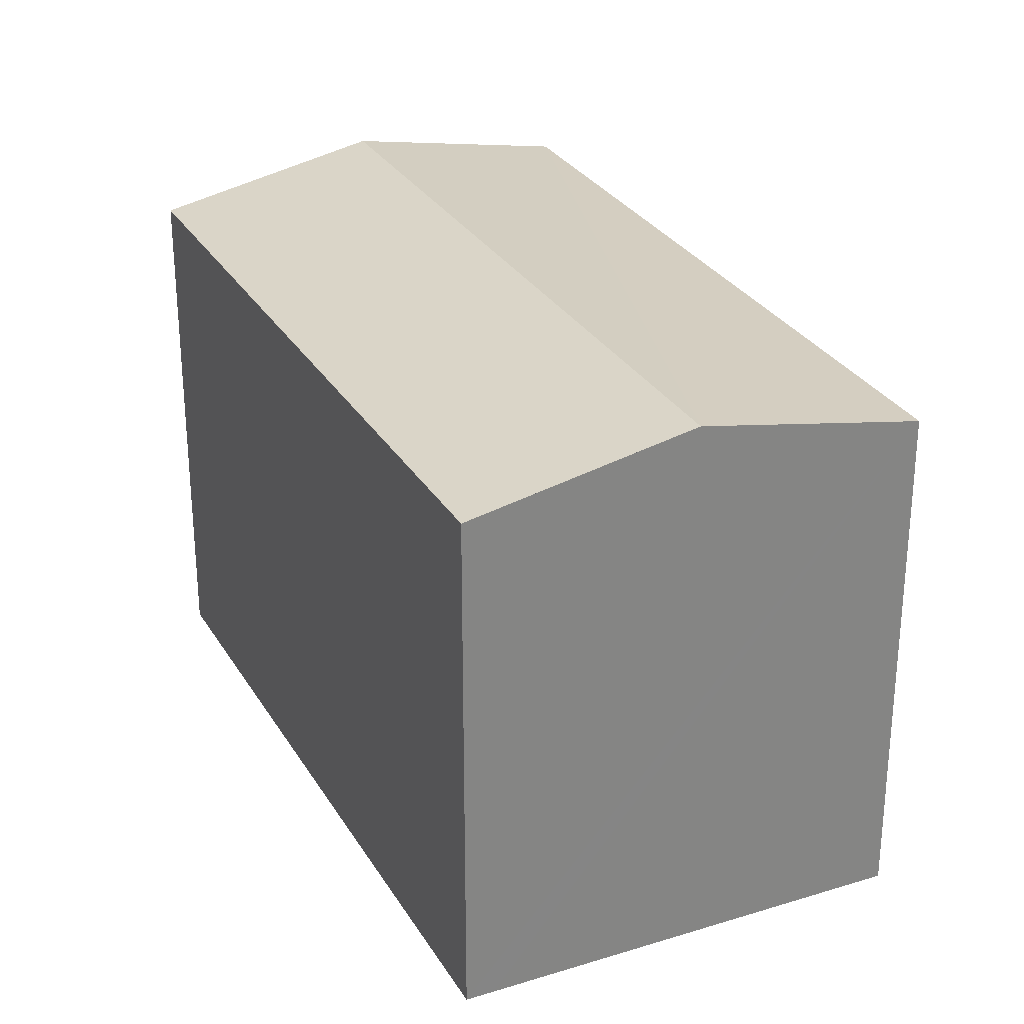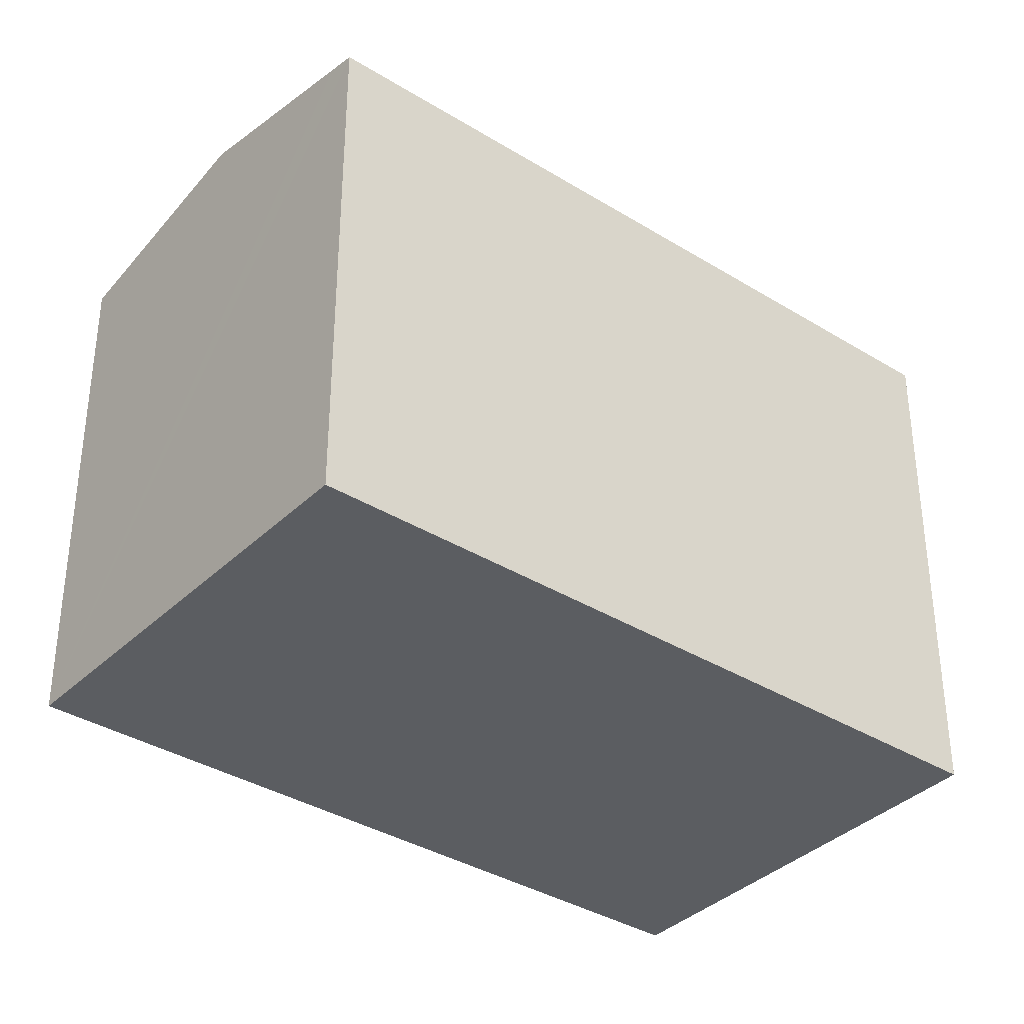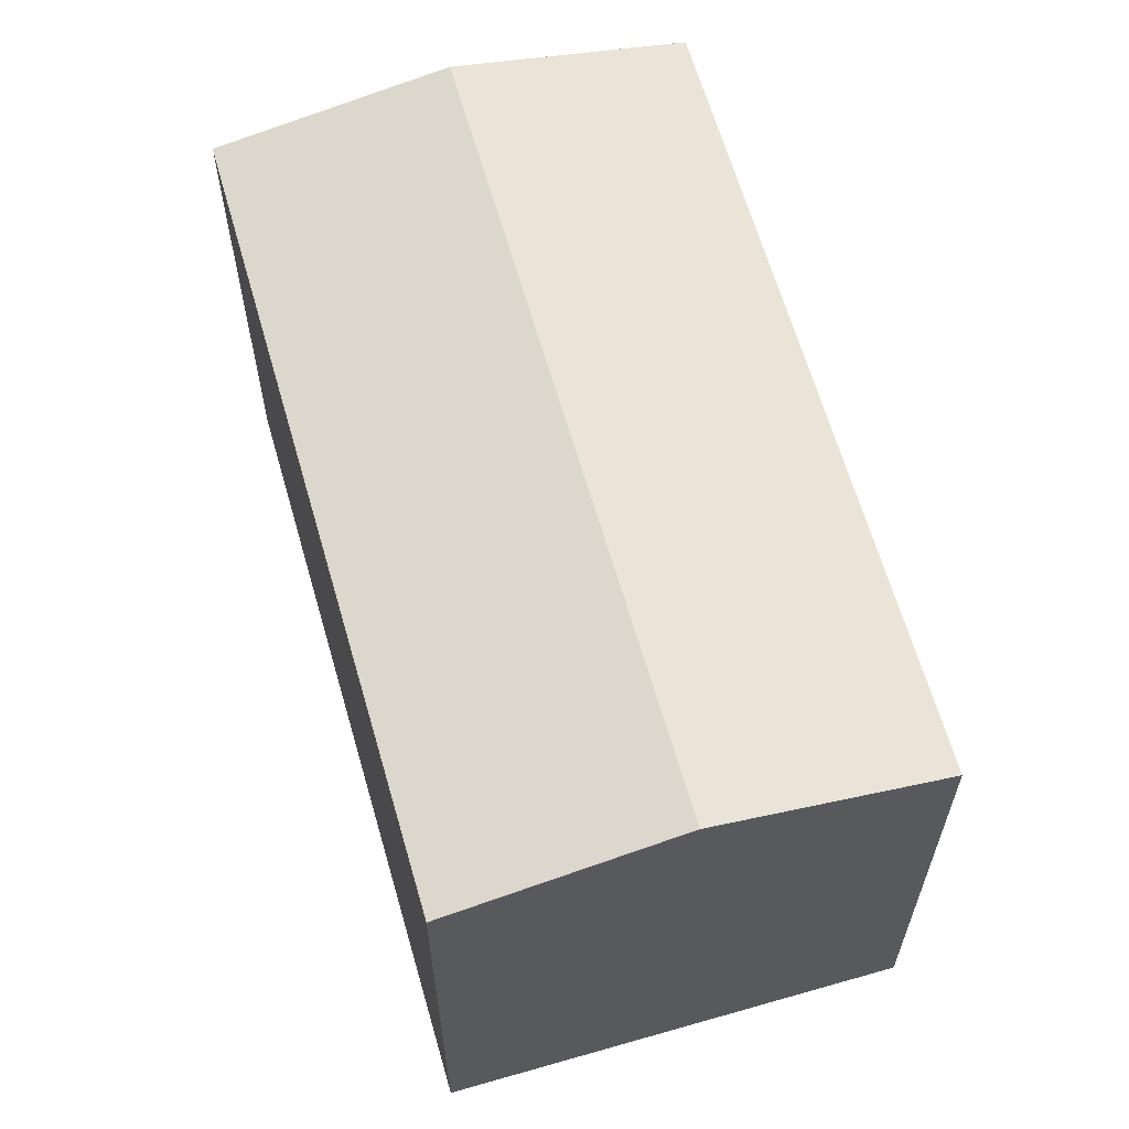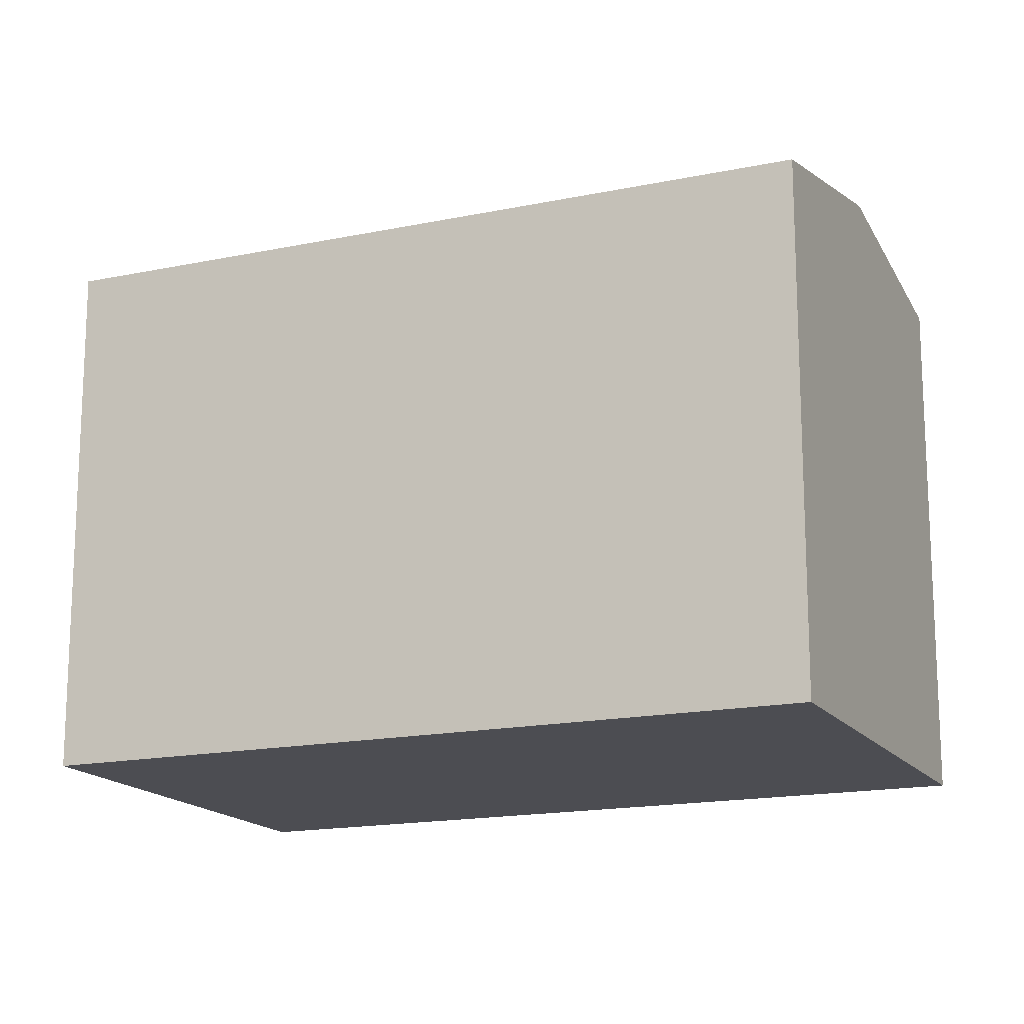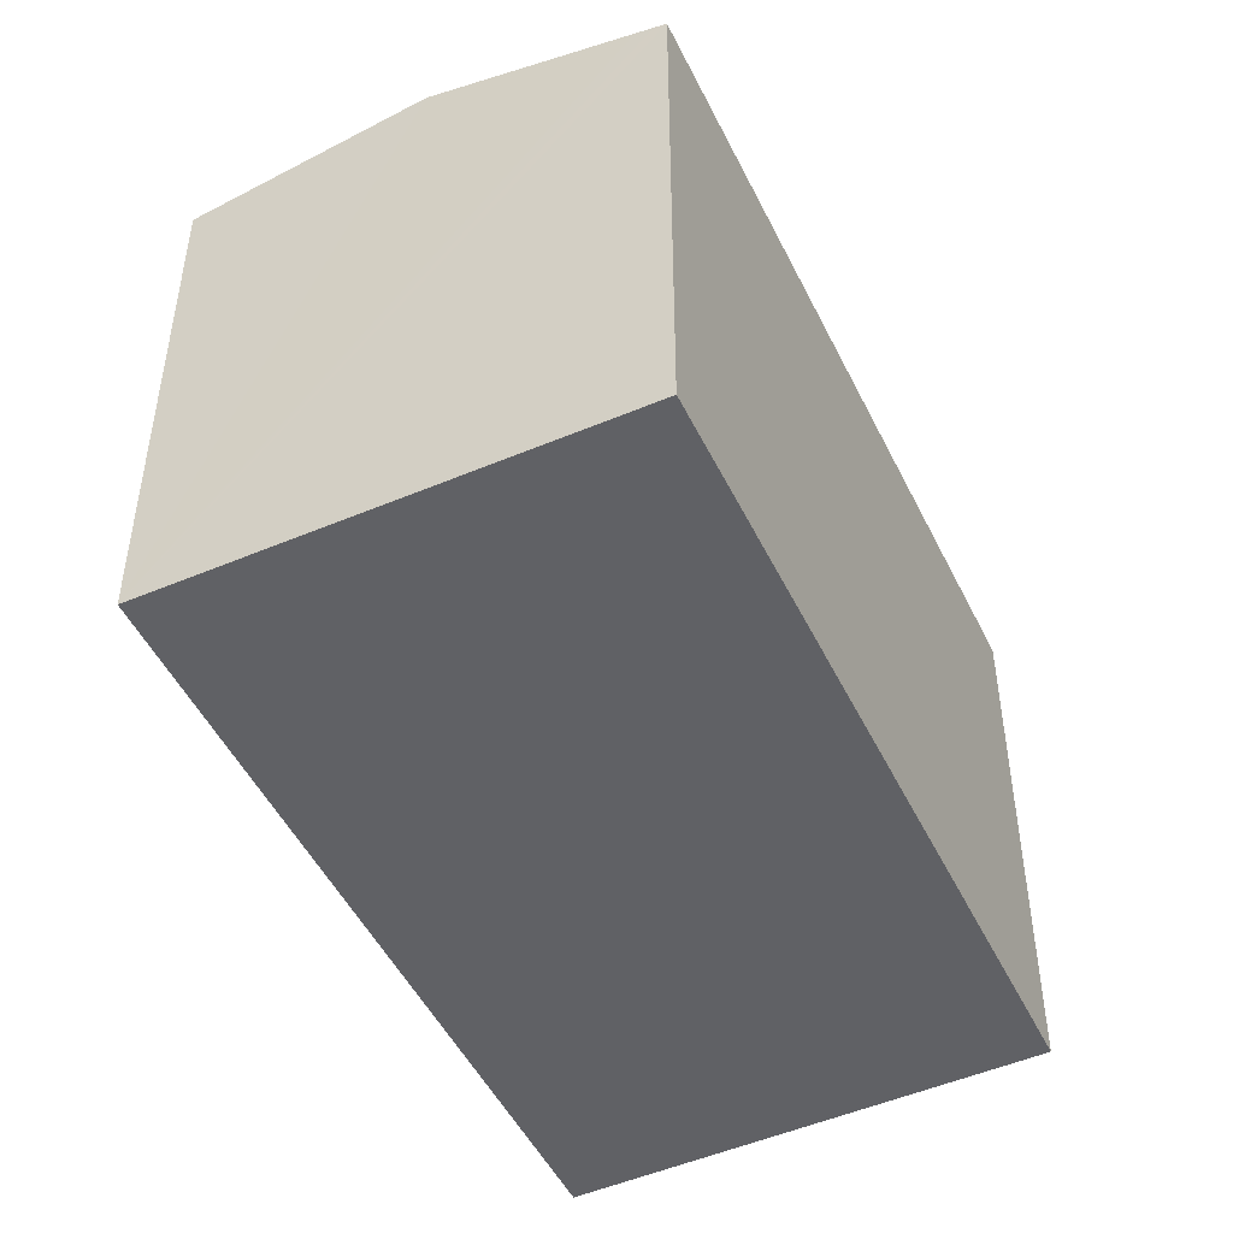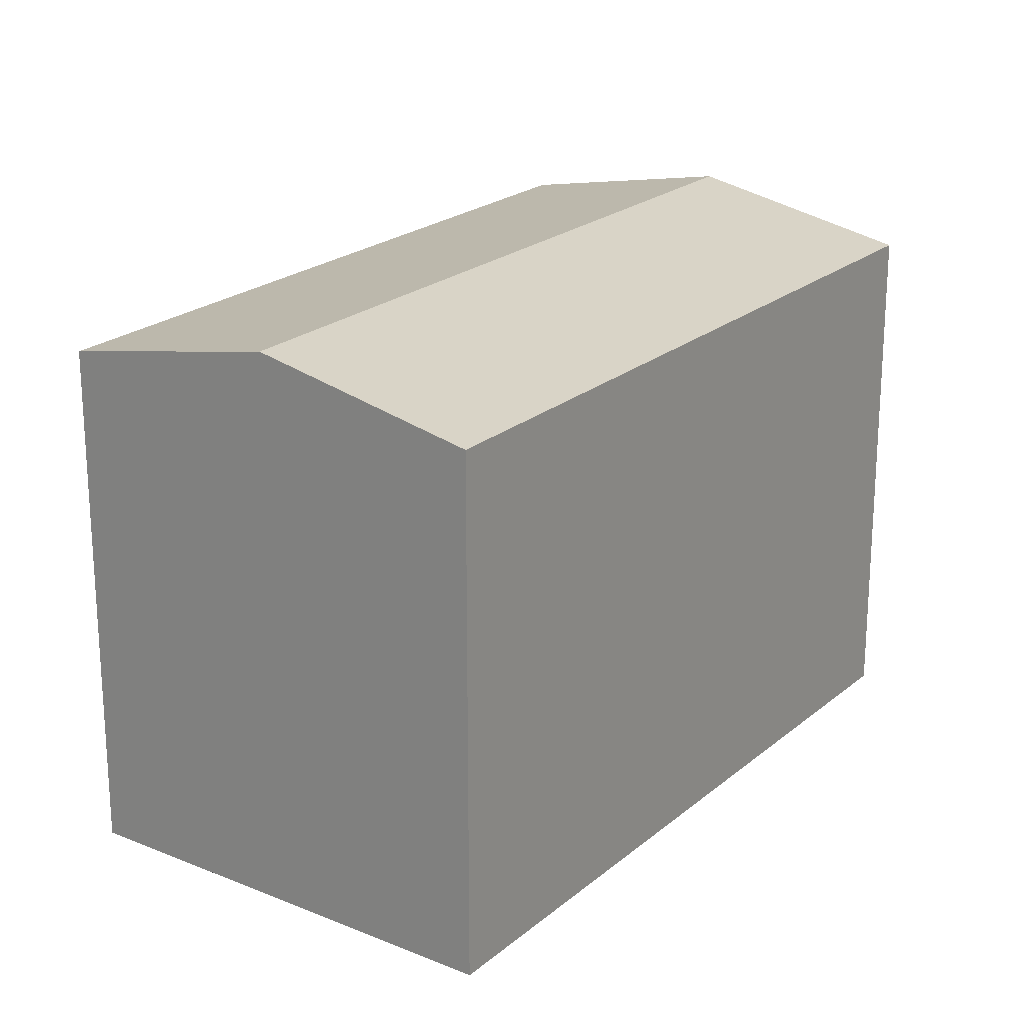
<metadata>
{"format":"obj","ext":"obj","renderer":"f3d","projection":"perspective","resolution":1024,"background":"white","views":[{"elev":29.1,"azim":121.3,"up":"+Y"},{"elev":-36.2,"azim":17.7,"up":"+Y"},{"elev":63.9,"azim":-49.4,"up":"+Y"},{"elev":-16.4,"azim":80.0,"up":"+Y"},{"elev":-49.1,"azim":-8.1,"up":"+Y"},{"elev":21.9,"azim":-178.2,"up":"+Y"}]}
</metadata>
<code>
v  20.44 13.11 -10
v  9.421 13.17 6.178
v  9.675 13.11 6.344
v  9.064 13.25 5.944
v  4.836 14.21 3.171
v  15.65 14.21 -13.23
v  19.85 13.24 -10.4
v  0 13.11 8.027e-16
v  10.86 13.11 -16.46
v  10.86 1.008e-15 -16.46
v  0 0 0
v  4.836 -1.942e-16 3.171
v  9.675 -3.885e-16 6.344
v  9.064 -3.64e-16 5.944
v  9.421 -3.783e-16 6.178
v  20.44 6.124e-16 -10
v  19.85 6.368e-16 -10.4
v  15.65 8.103e-16 -13.23
g defaultobject
f 1 2 3
f 2 1 4
f 4 1 5
f 5 1 6
f 6 1 7
f 8 6 9
f 6 8 5
f 10 8 9
f 8 10 11
f 11 5 8
f 5 11 4
f 4 11 2
f 2 11 3
f 3 11 12
f 3 12 13
f 13 12 14
f 13 14 15
f 3 16 1
f 16 3 13
f 16 7 1
f 7 16 6
f 6 16 9
f 9 16 17
f 9 17 10
f 10 17 18
f 13 17 16
f 17 13 15
f 17 15 14
f 17 14 18
f 18 14 12
f 18 12 10
f 10 12 11

</code>
